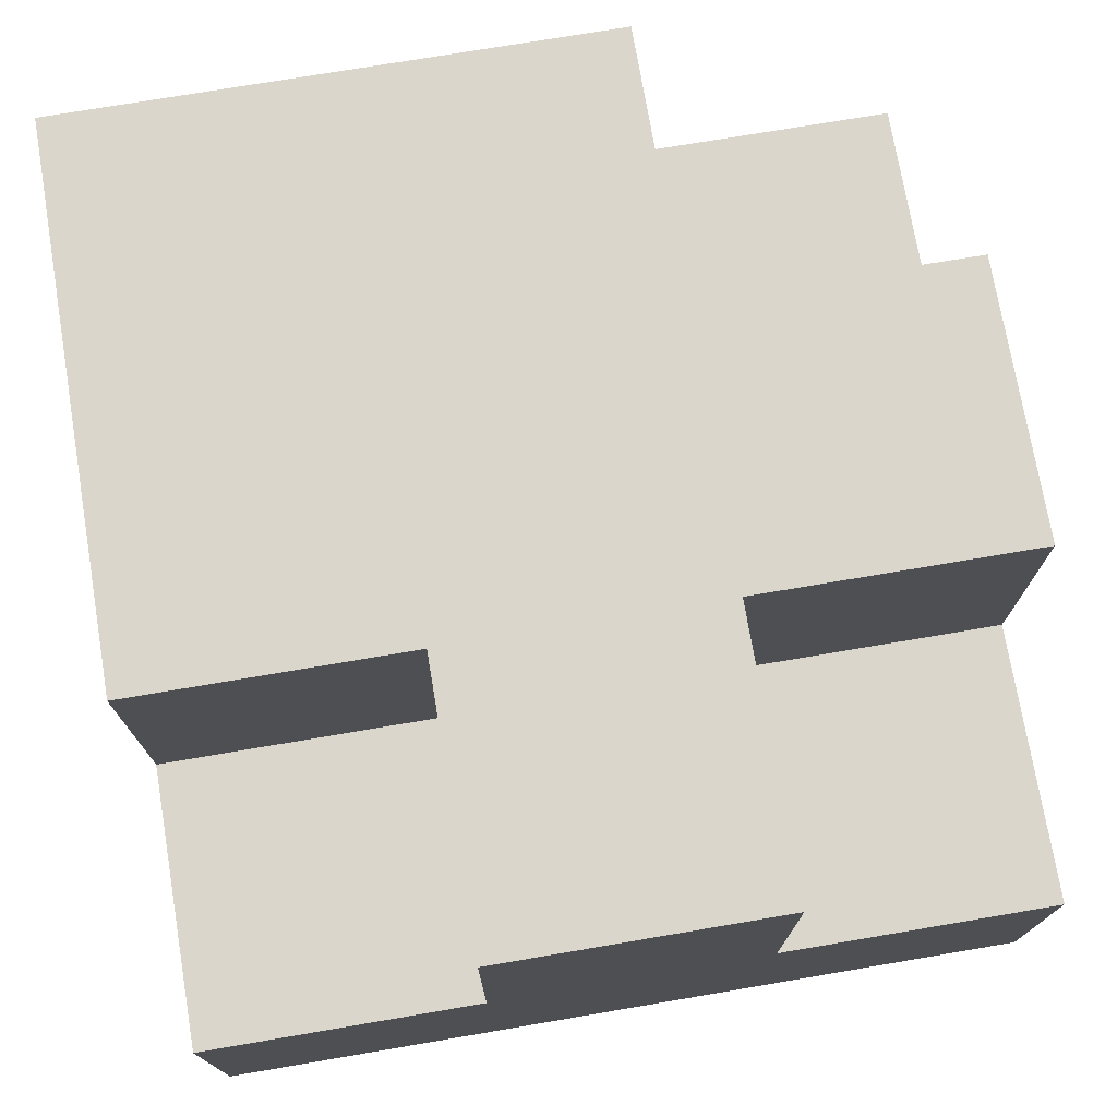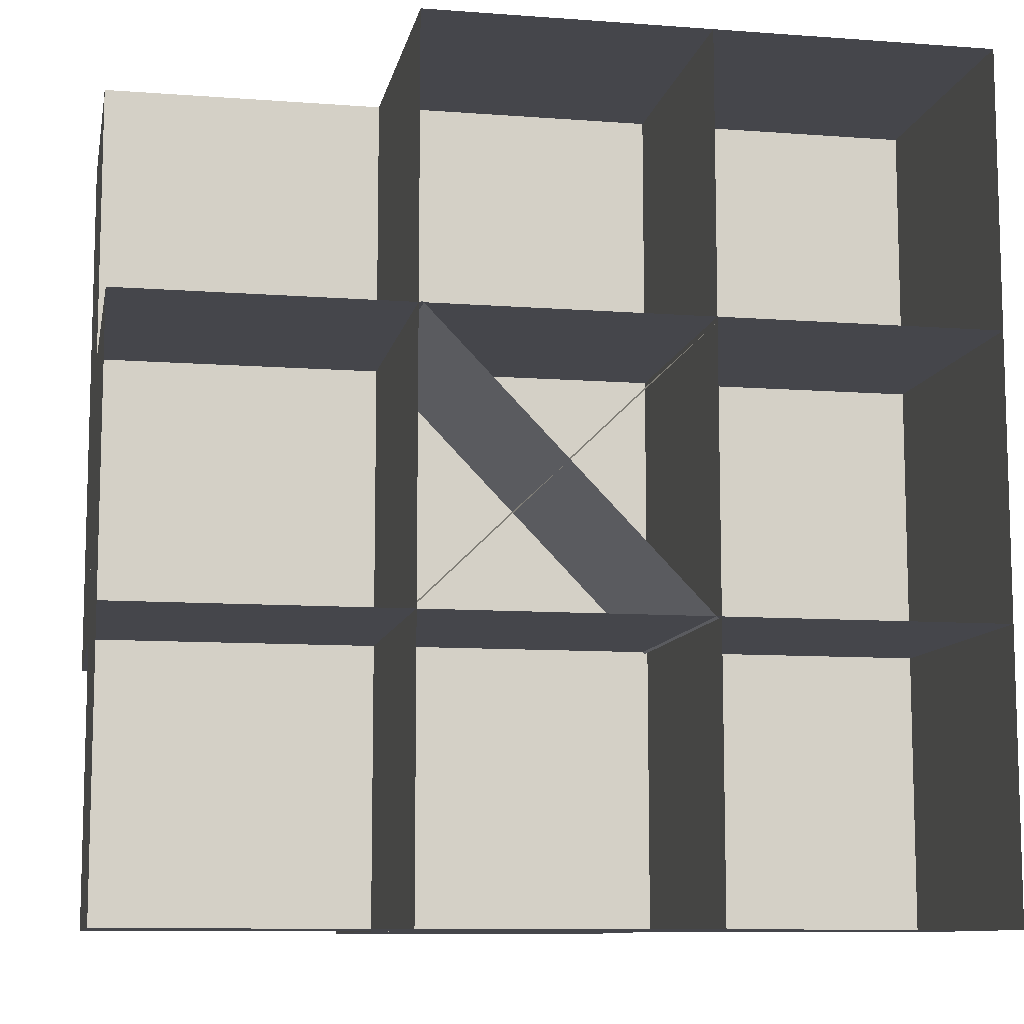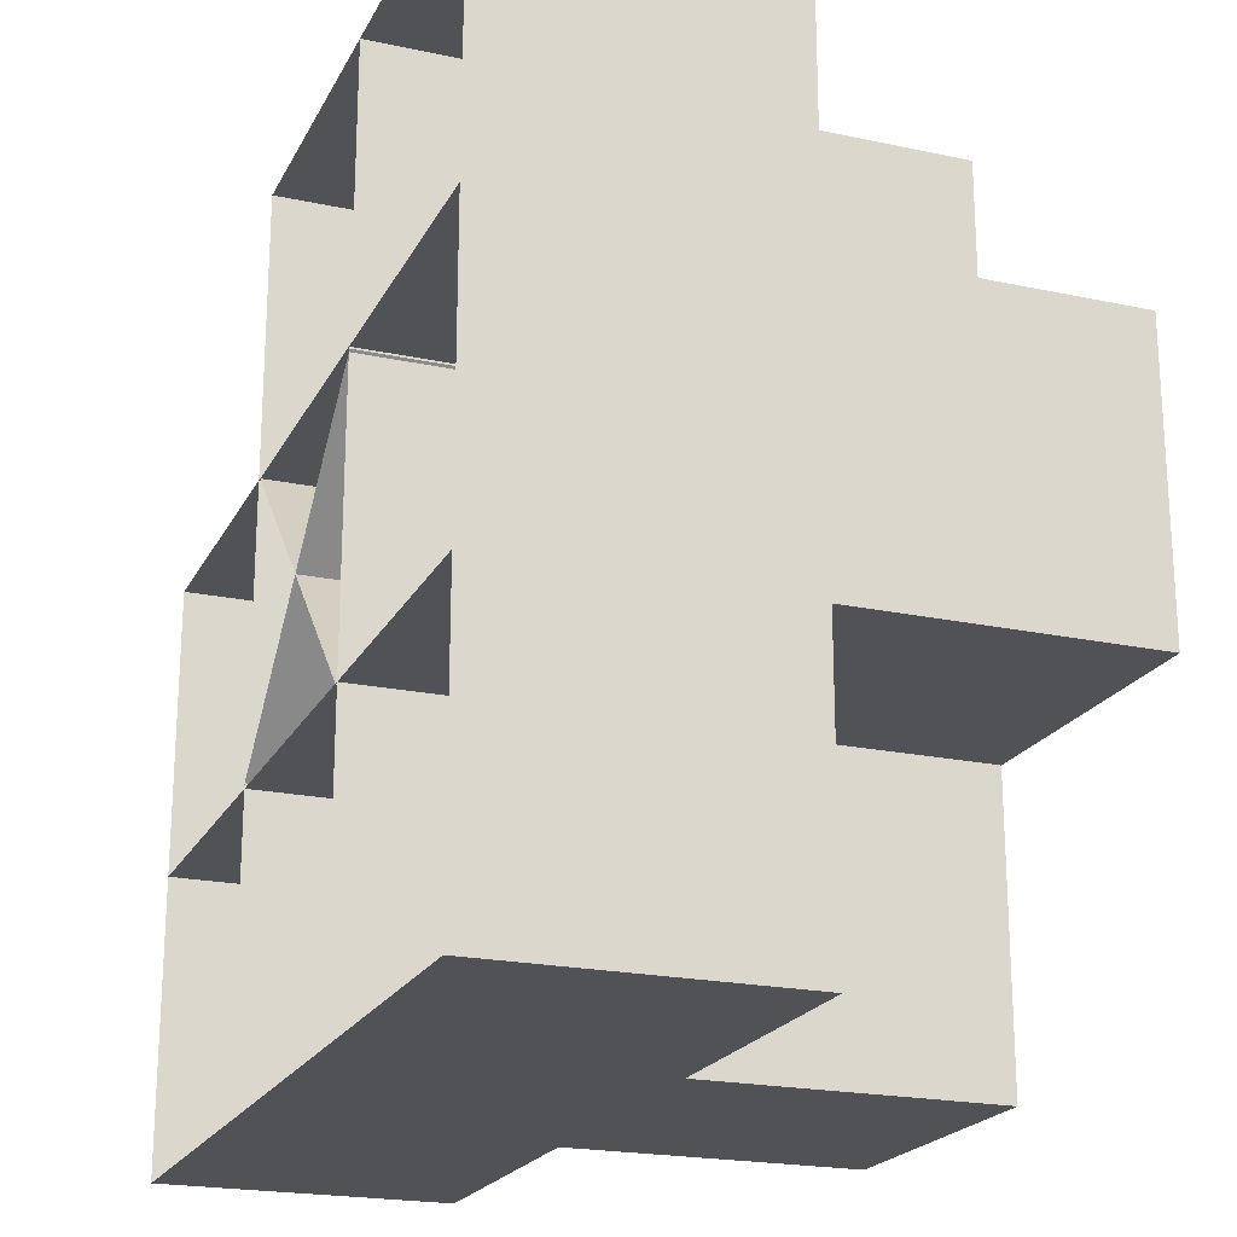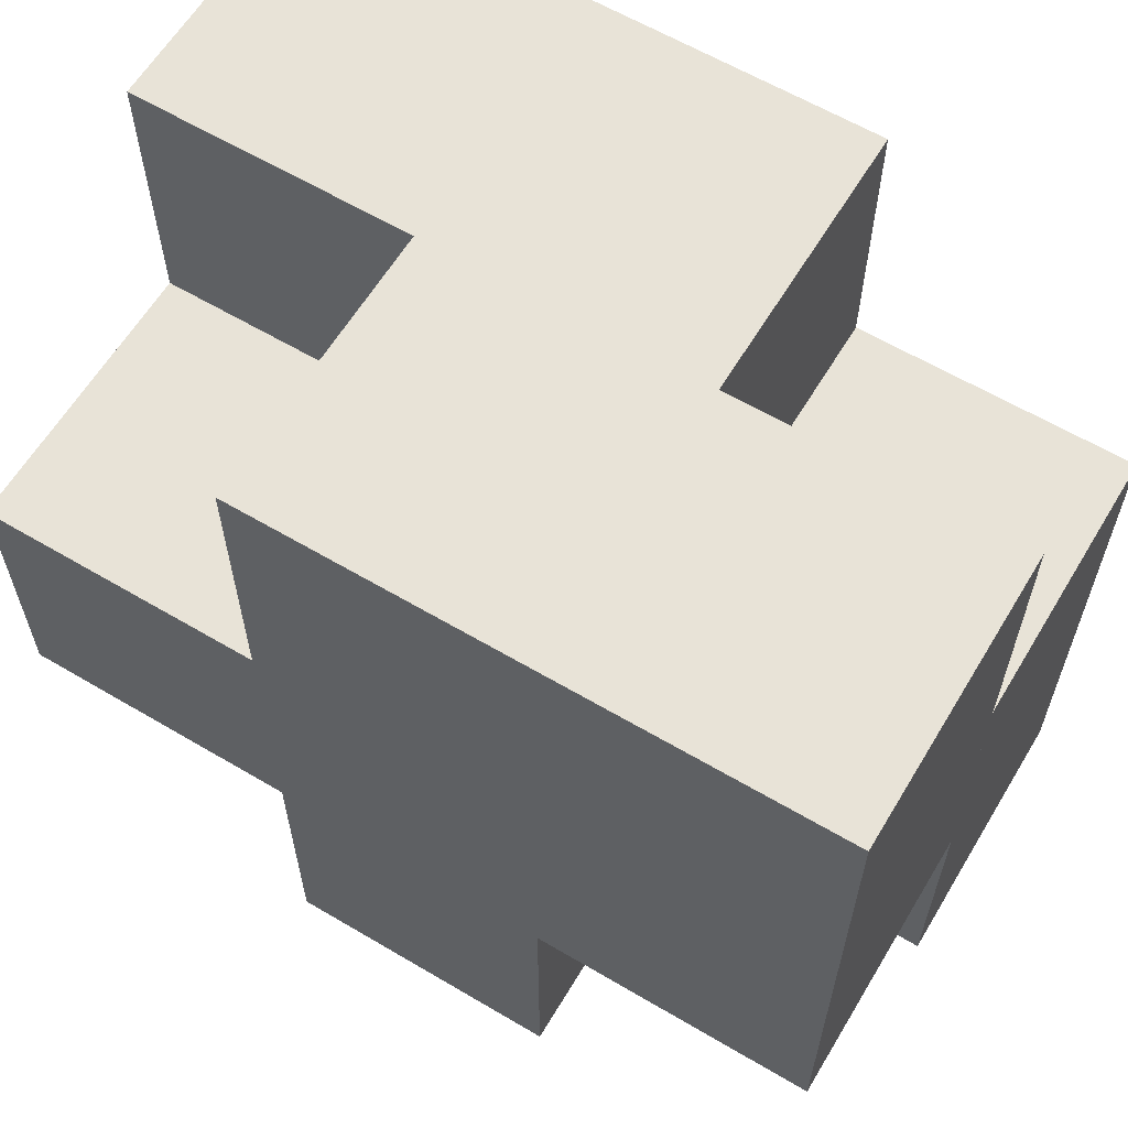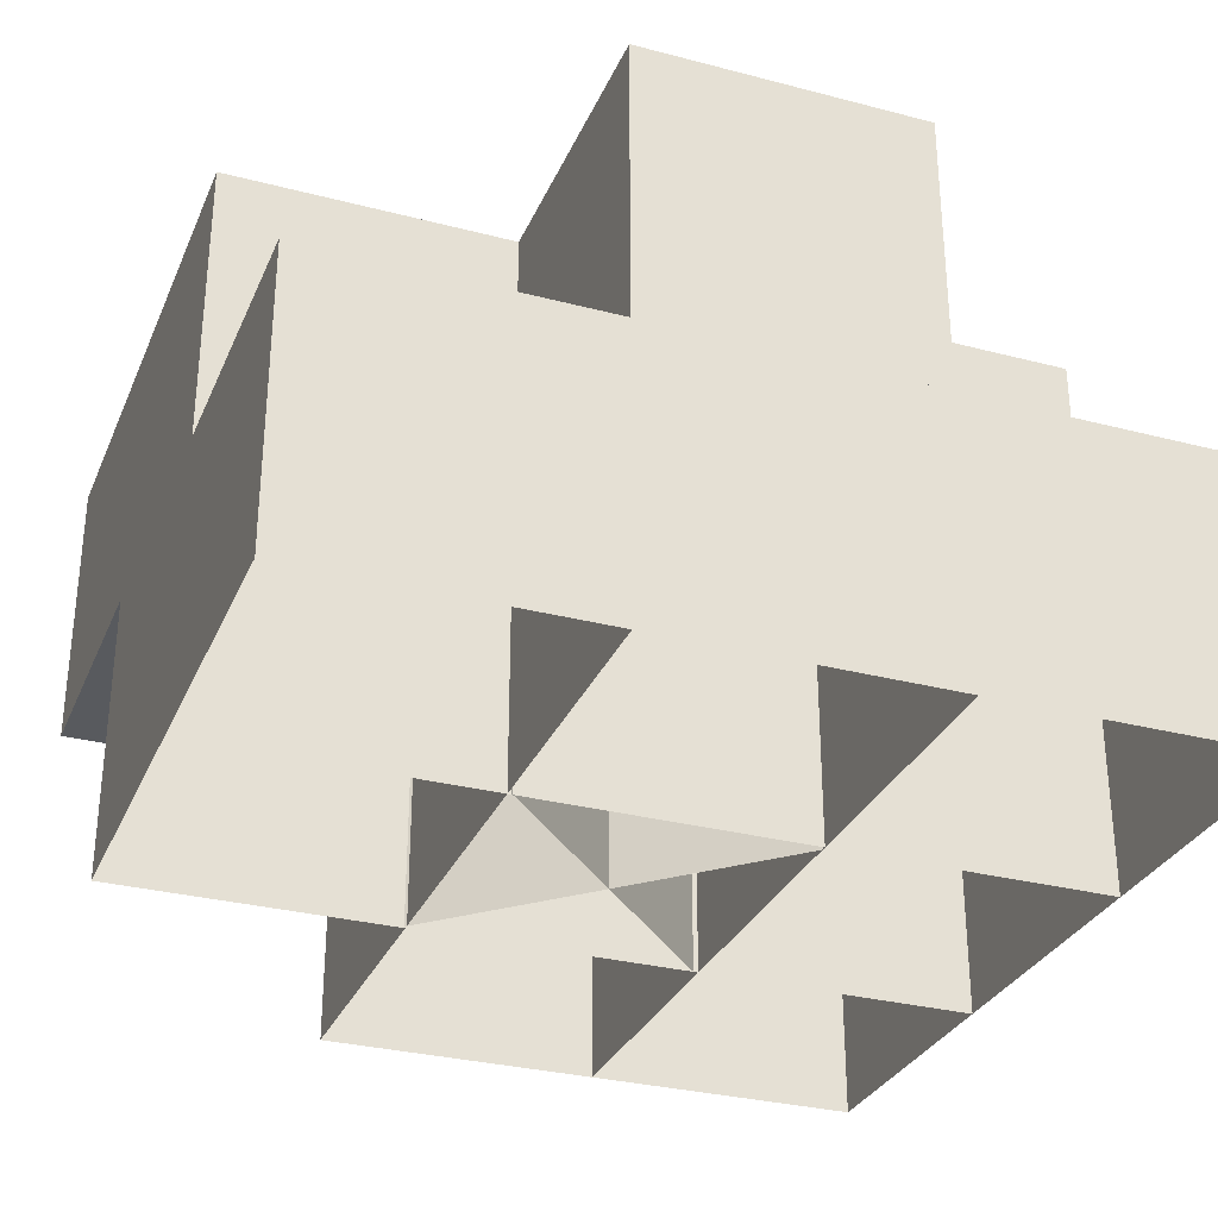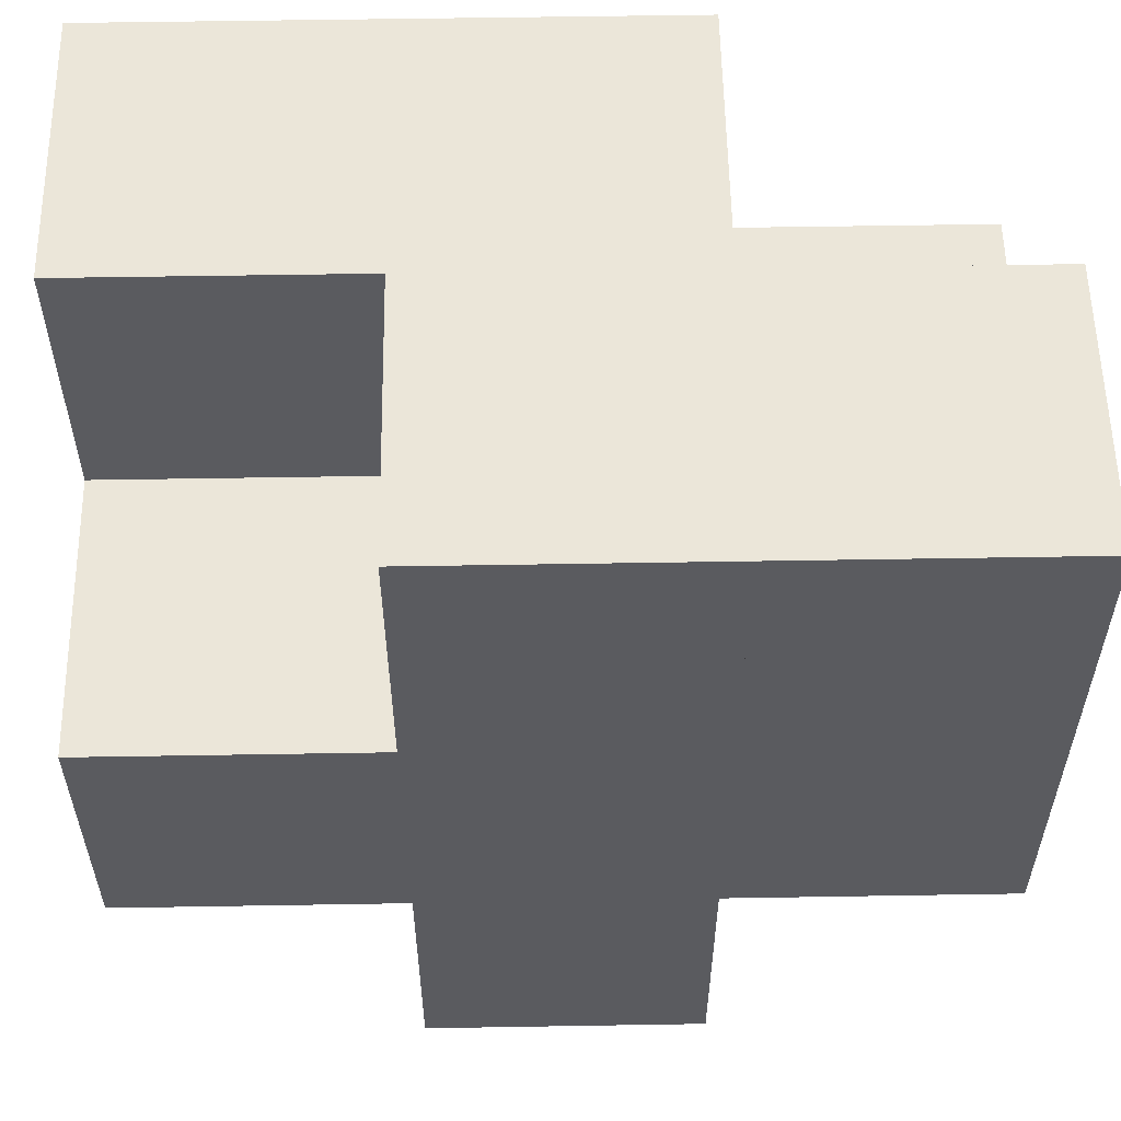
<metadata>
{"format":"obj","ext":"obj","renderer":"f3d","projection":"perspective","resolution":1024,"background":"white","views":[{"elev":74.1,"azim":80.4,"up":"+Y"},{"elev":-10.0,"azim":-10.9,"up":"+Z"},{"elev":-21.1,"azim":69.1,"up":"+Z"},{"elev":61.8,"azim":-149.0,"up":"+Z"},{"elev":-30.7,"azim":69.4,"up":"+Y"},{"elev":56.6,"azim":179.0,"up":"+Z"}]}
</metadata>
<code>
v 1 1 0
v 2 1 0
v 2 1 -1
v 1 1 -1
v 2 0 0
v 2 0 -1
v 1 0 -1
v 1 0 0
v 3 1 0
v 3 1 -1
v 3 0 0
v 3 0 -1
v 0 2 0
v 1 2 0
v 1 2 -1
v 0 2 -1
v 0 1 -1
v 0 1 0
v 2 2 0
v 2 2 -1
v 1 1 -2
v 0 1 -2
v 1 0 -2
v 0 0 -2
v 0 0 -1
v 1.01 1.41 -0.9929
v 1.99 1.41 -2.007
v 1.99 0 -2.007
v 1.01 0 -0.9929
v 0.9929 1.41 -1.99
v 2.007 1.41 -1.01
v 2.007 0 -1.01
v 0.9929 0 -1.99
v 3 1 -2
v 2 1 -2
v 3 0 -2
v 2 0 -2
v 1 2 -2
v 0 2 -2
v 2 2 -2
v 3 2 -1
v 3 2 -2
v 1 1 -3
v 0 1 -3
v 1 0 -3
v 0 0 -3
v 2 1 -3
v 2 0 -3
v 3 1 -3
v 3 0 -3
v 2 2 -3
v 1 2 -3
f 1 2 3 4
f 5 6 3 2
f 7 8 1 4
f 6 7 4 3
f 8 5 2 1
f 2 9 10 3
f 11 12 10 9
f 12 6 3 10
f 5 11 9 2
f 13 14 15 16
f 17 4 1 18
f 1 4 15 14
f 17 18 13 16
f 4 17 16 15
f 18 1 14 13
f 14 19 20 15
f 2 3 20 19
f 3 4 15 20
f 1 2 19 14
f 17 4 21 22
f 7 23 21 4
f 24 25 17 22
f 23 24 22 21
f 25 7 4 17
f 3 10 34 35
f 12 36 34 10
f 37 6 3 35
f 36 37 35 34
f 16 15 38 39
f 4 21 38 15
f 22 17 16 39
f 21 22 39 38
f 15 20 40 38
f 21 35 3 4
f 3 35 40 20
f 35 21 38 40
f 20 41 42 40
f 10 34 42 41
f 34 35 40 42
f 3 10 41 20
f 22 21 43 44
f 23 45 43 21
f 46 24 22 44
f 45 46 44 43
f 21 35 47 43
f 37 48 47 35
f 48 45 43 47
f 23 37 35 21
f 35 34 49 47
f 36 50 49 34
f 50 48 47 49
f 38 40 51 52
f 35 47 51 40
f 43 21 38 52
f 47 43 52 51
f 26 27 28 29
f 30 31 32 33

</code>
